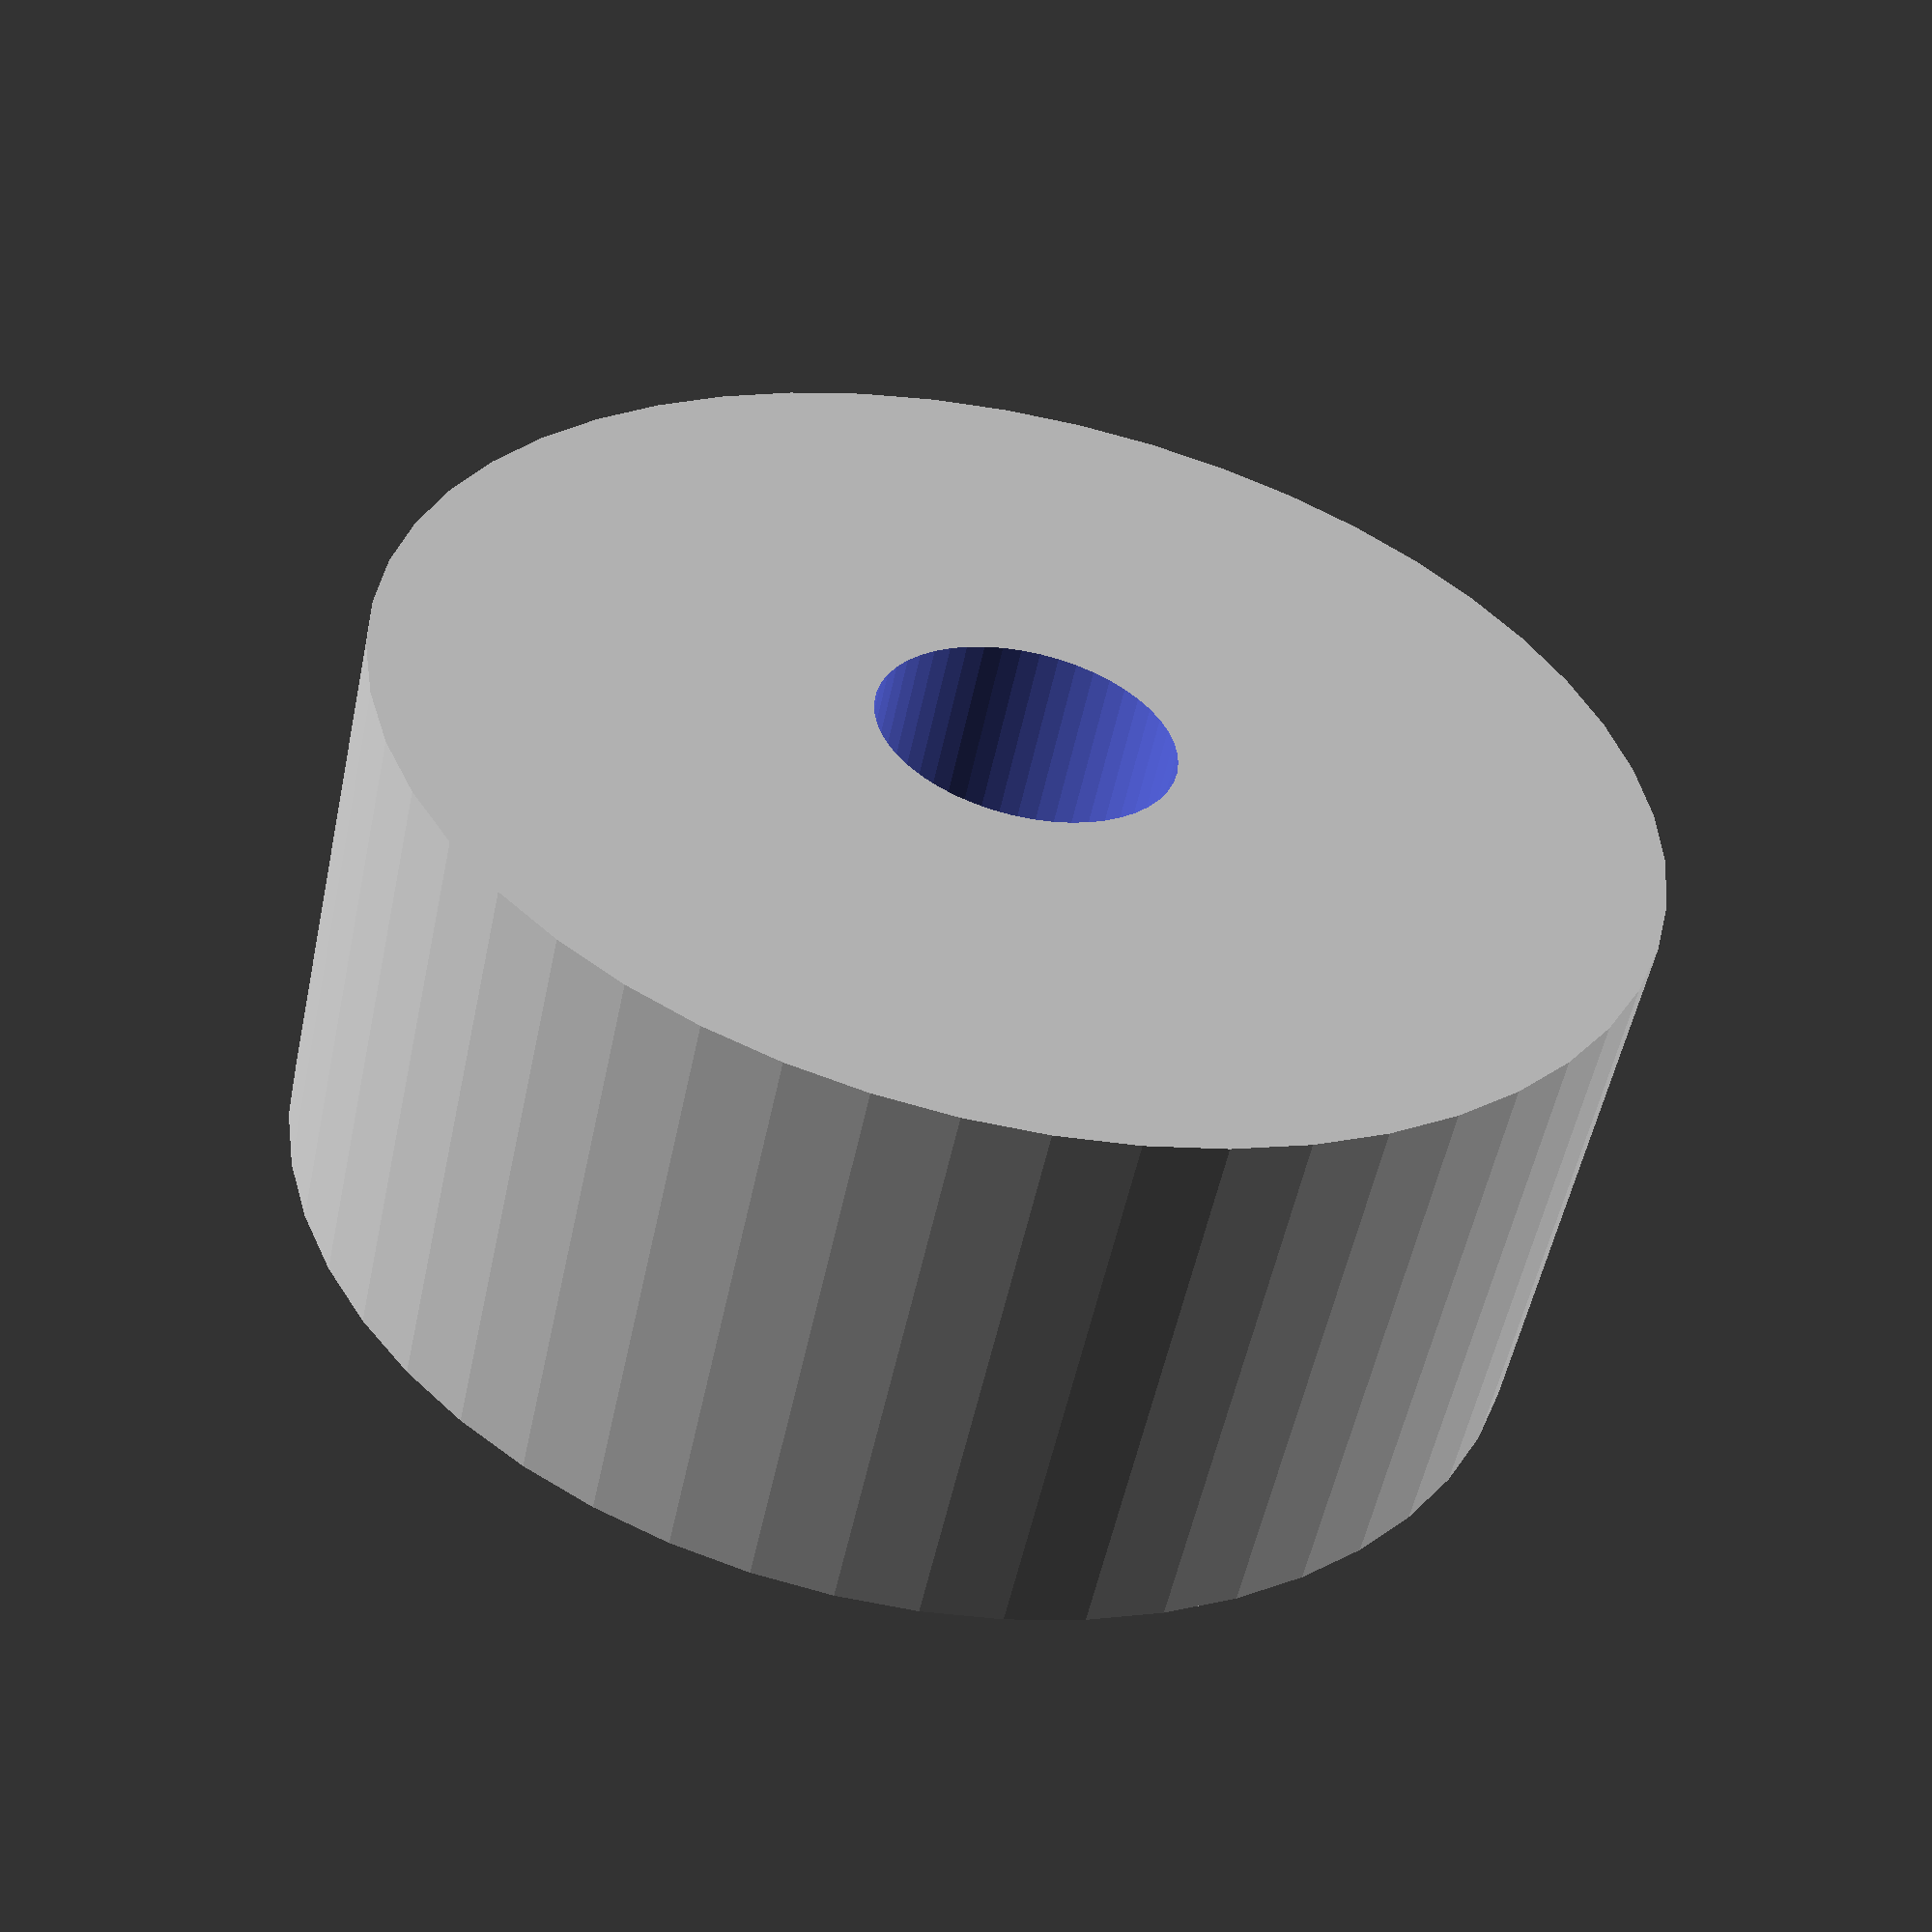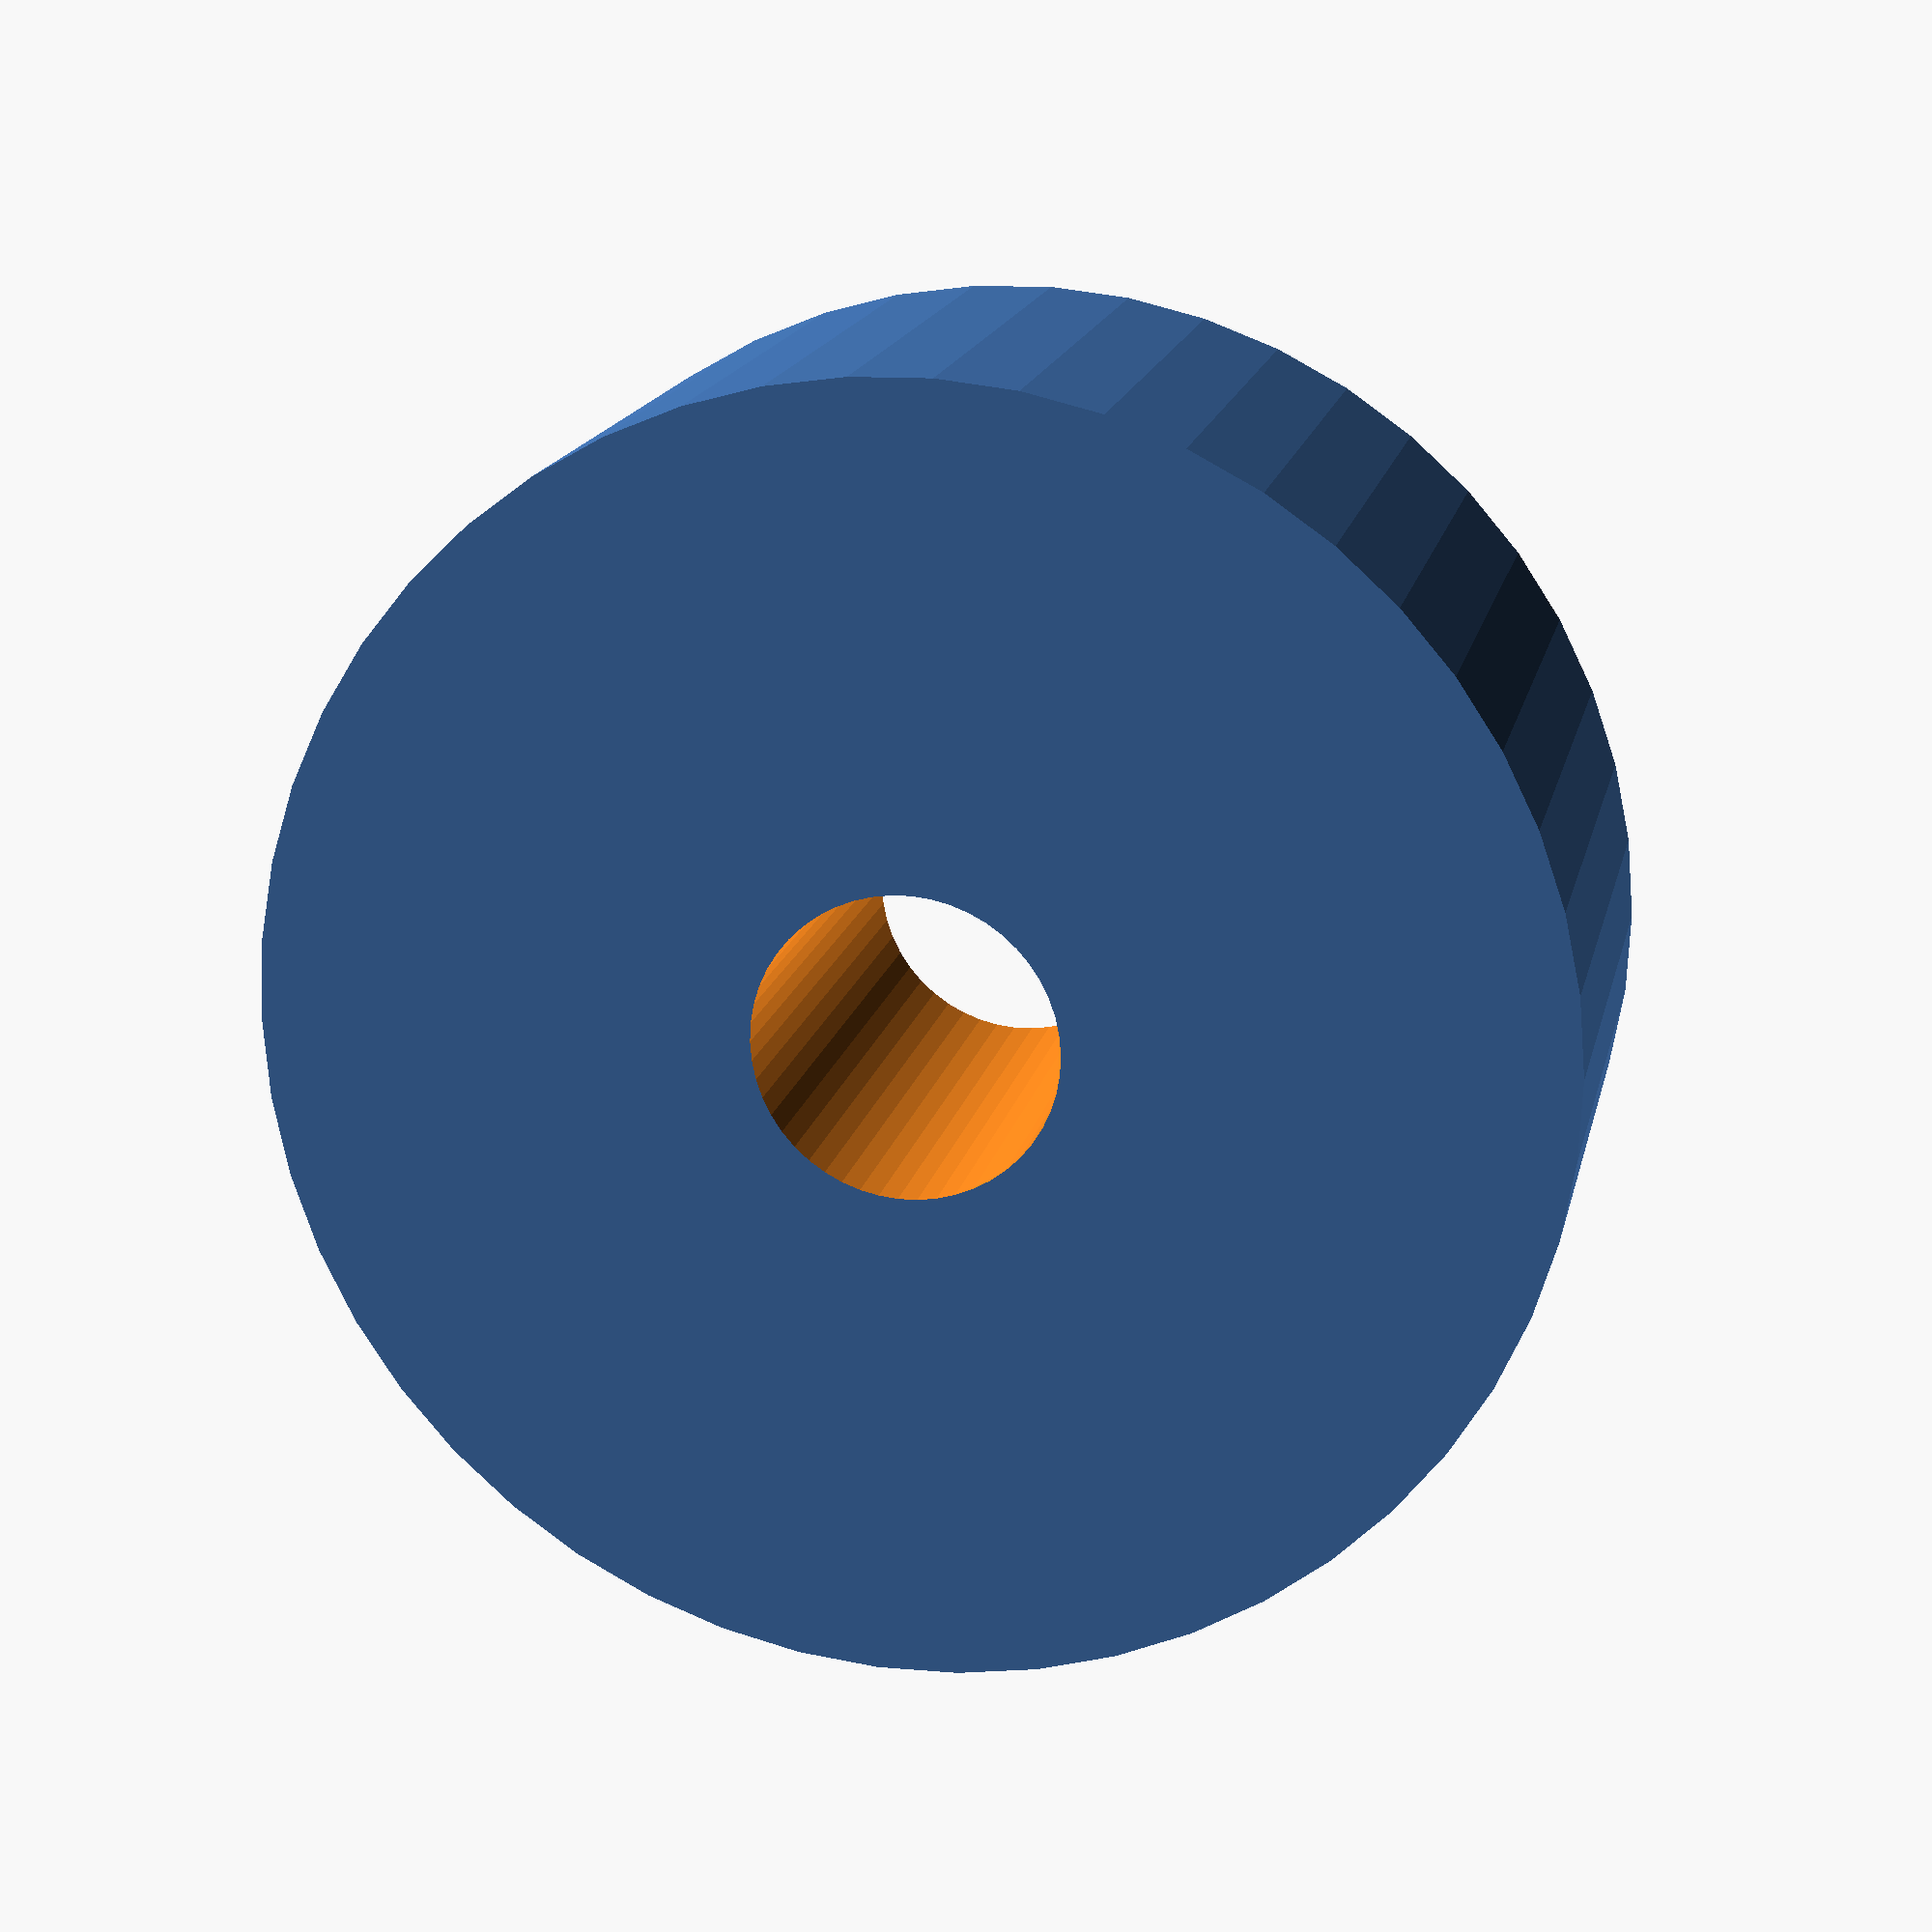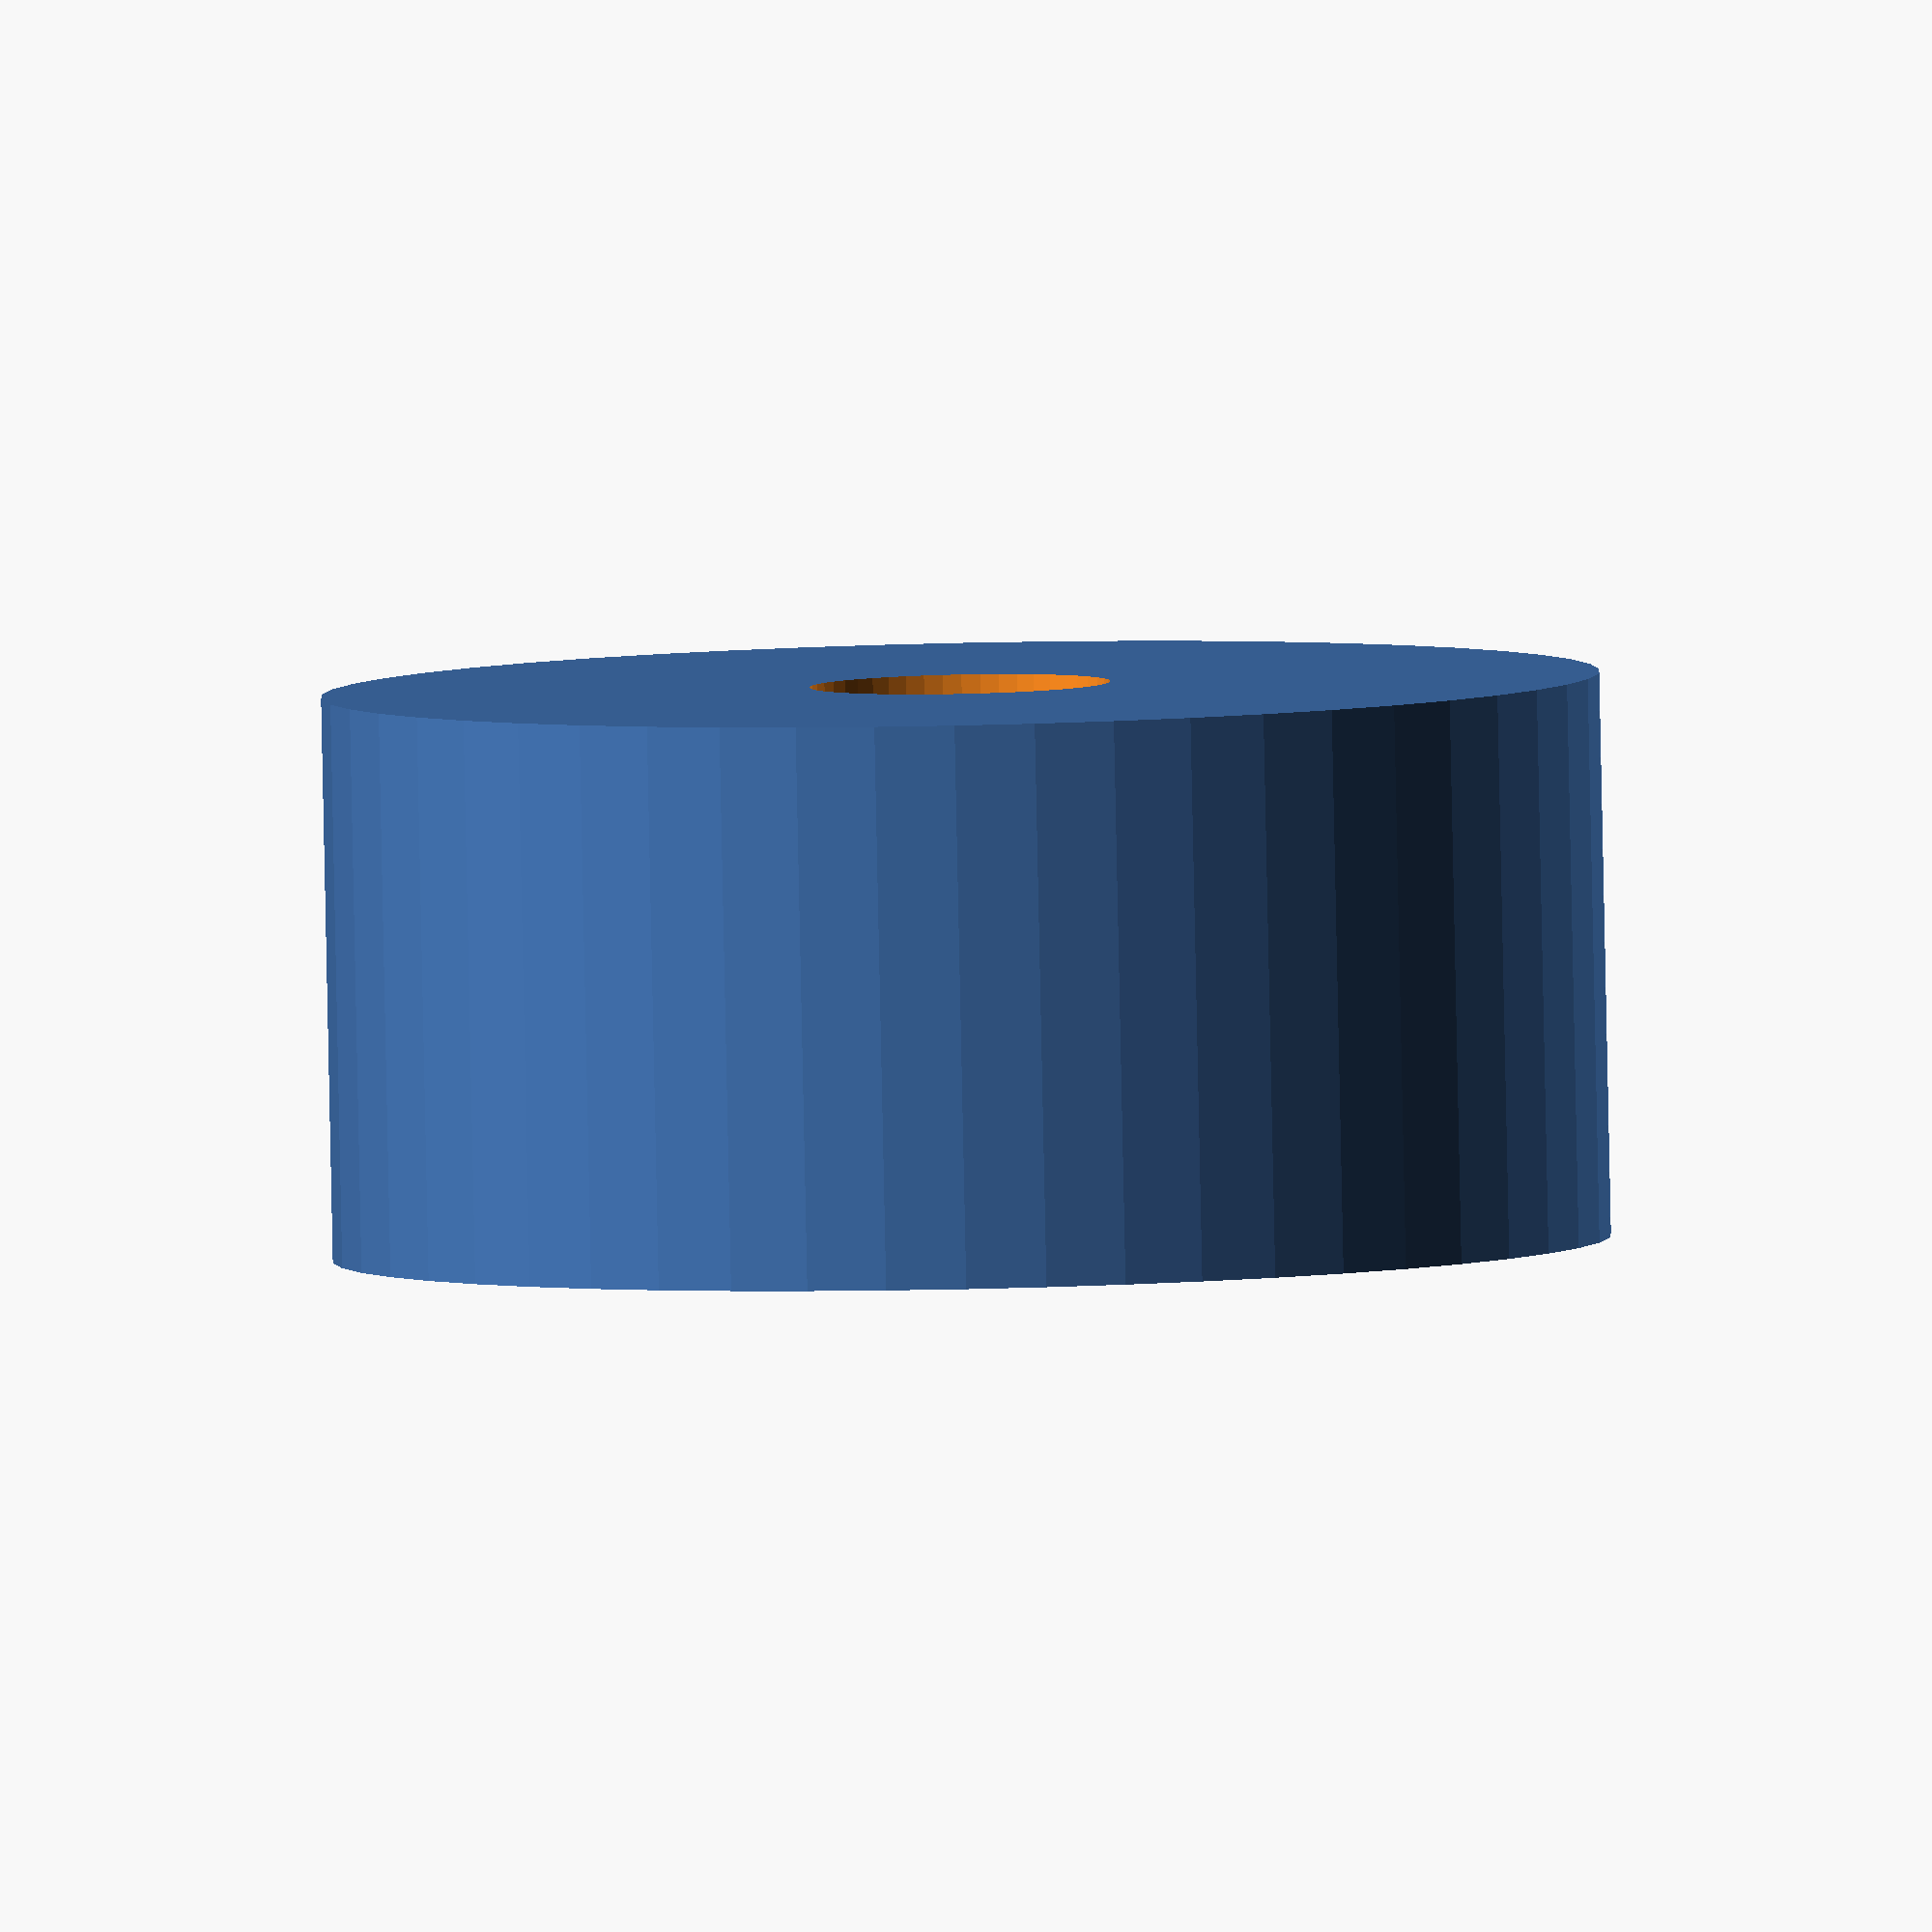
<openscad>
$fn = 50;


difference() {
	union() {
		translate(v = [0, 0, -7.5000000000]) {
			cylinder(h = 15, r = 17.0000000000);
		}
	}
	union() {
		translate(v = [0, 0, -100.0000000000]) {
			cylinder(h = 200, r = 4);
		}
	}
}
</openscad>
<views>
elev=54.8 azim=170.6 roll=168.0 proj=p view=wireframe
elev=343.5 azim=44.2 roll=191.9 proj=p view=wireframe
elev=86.3 azim=205.7 roll=1.2 proj=o view=solid
</views>
